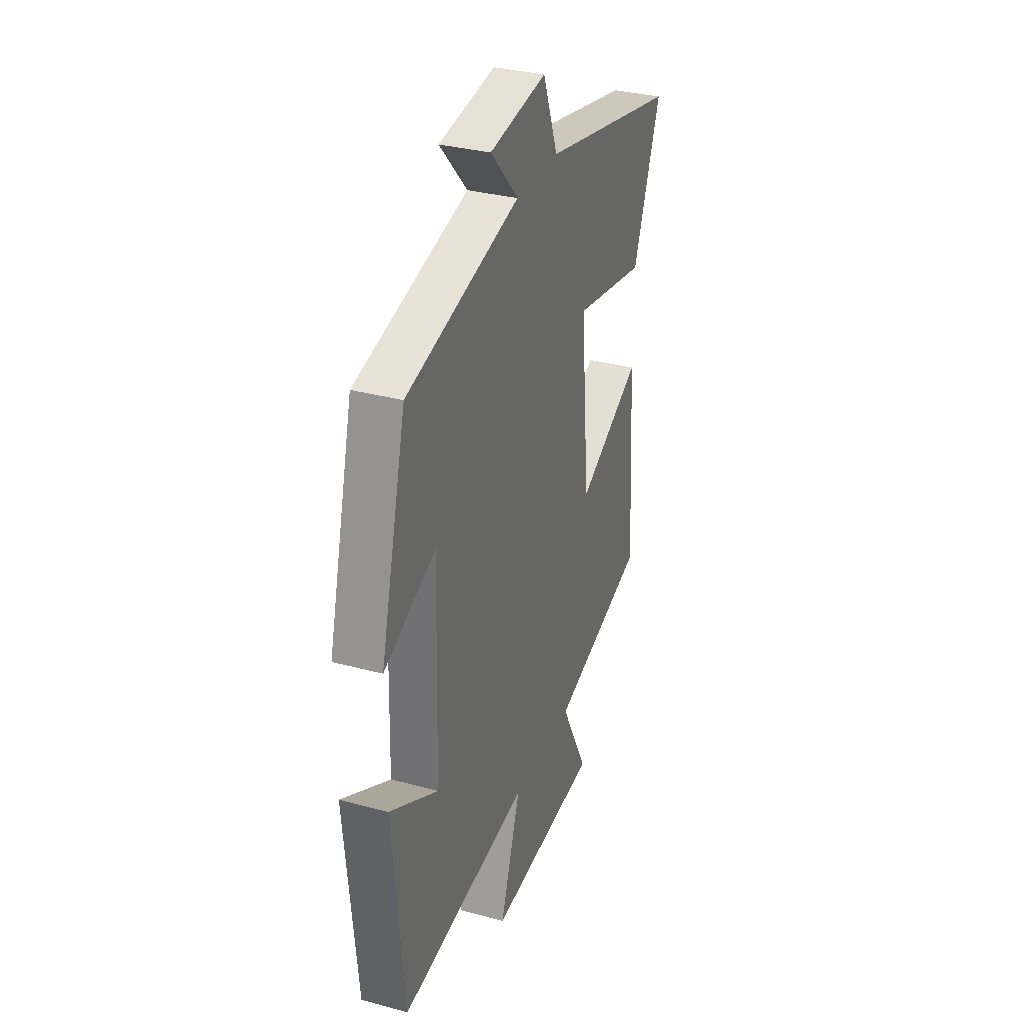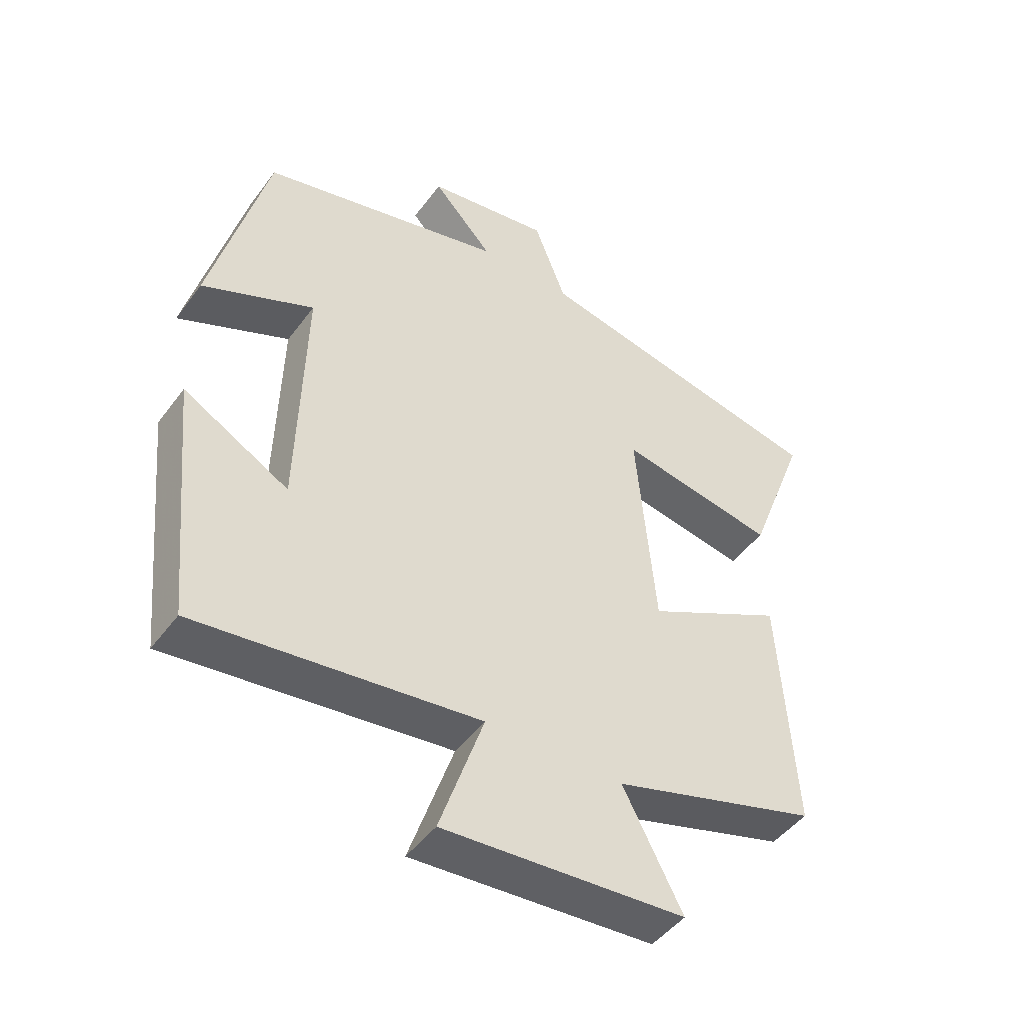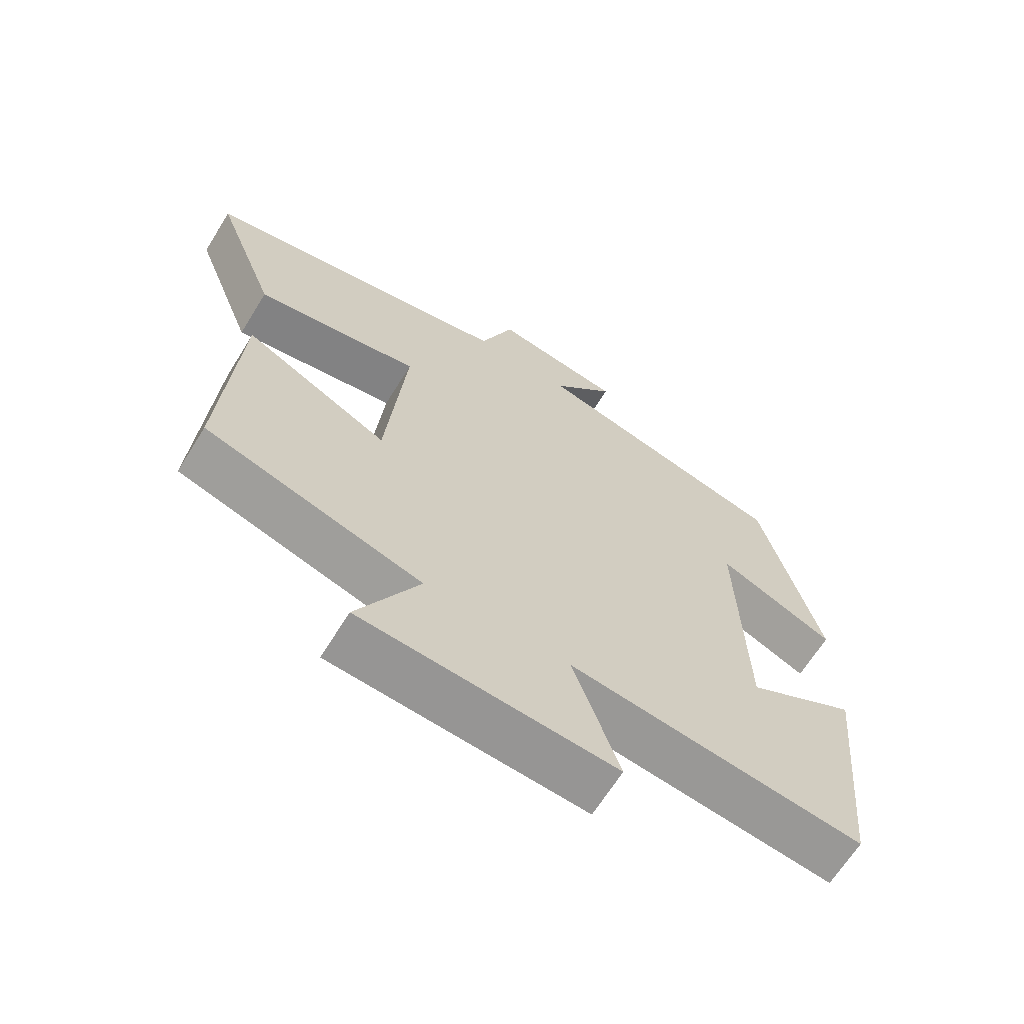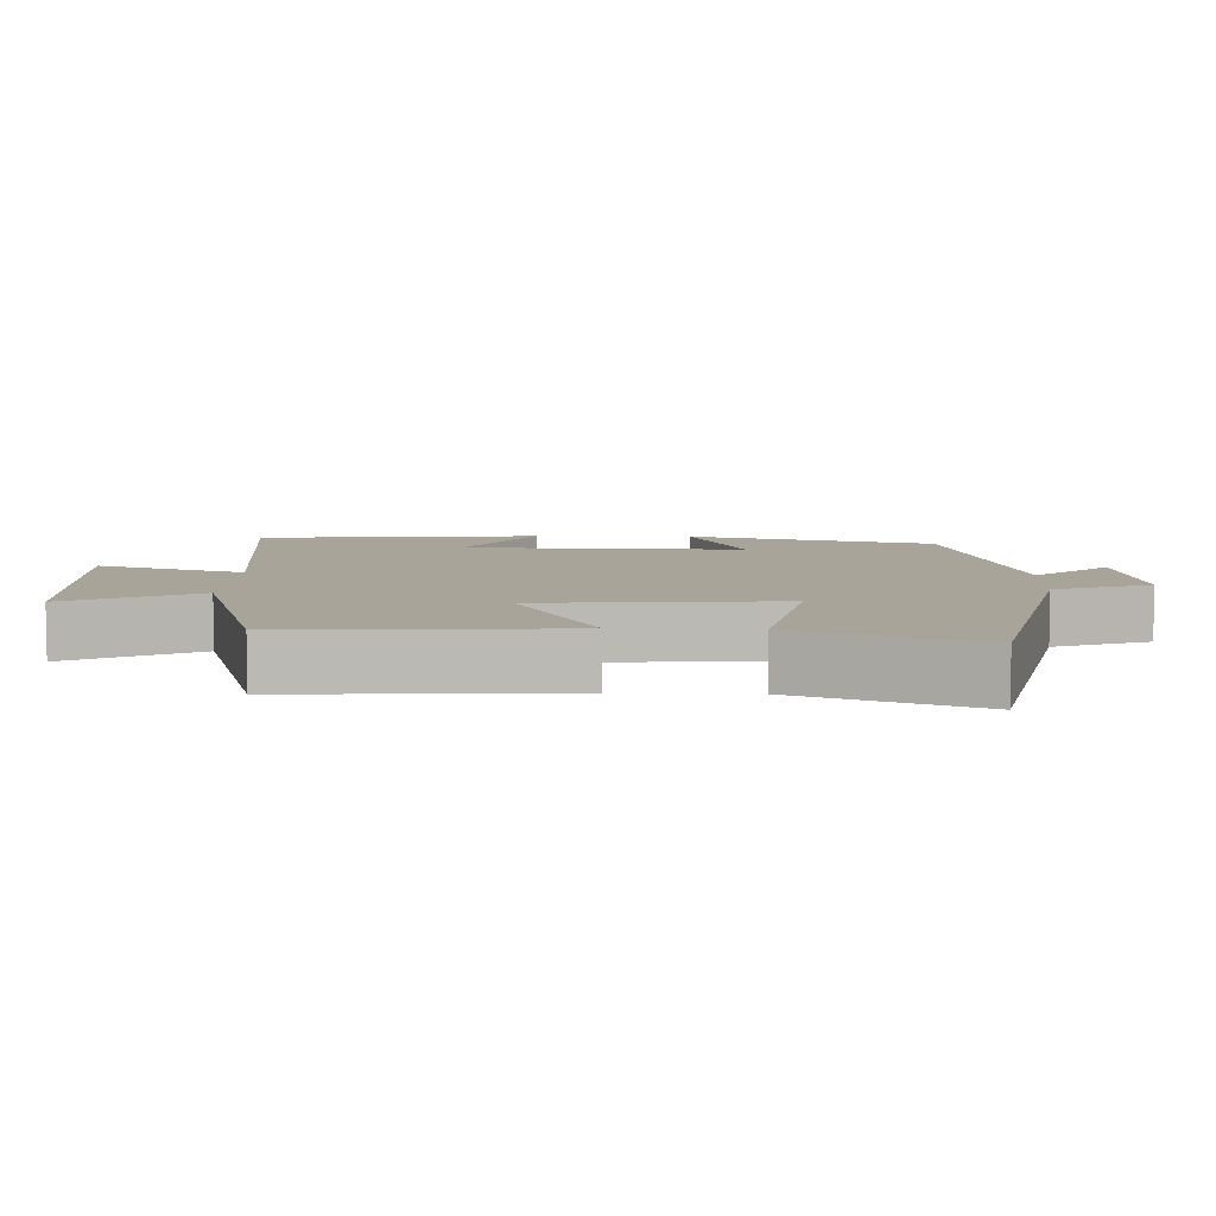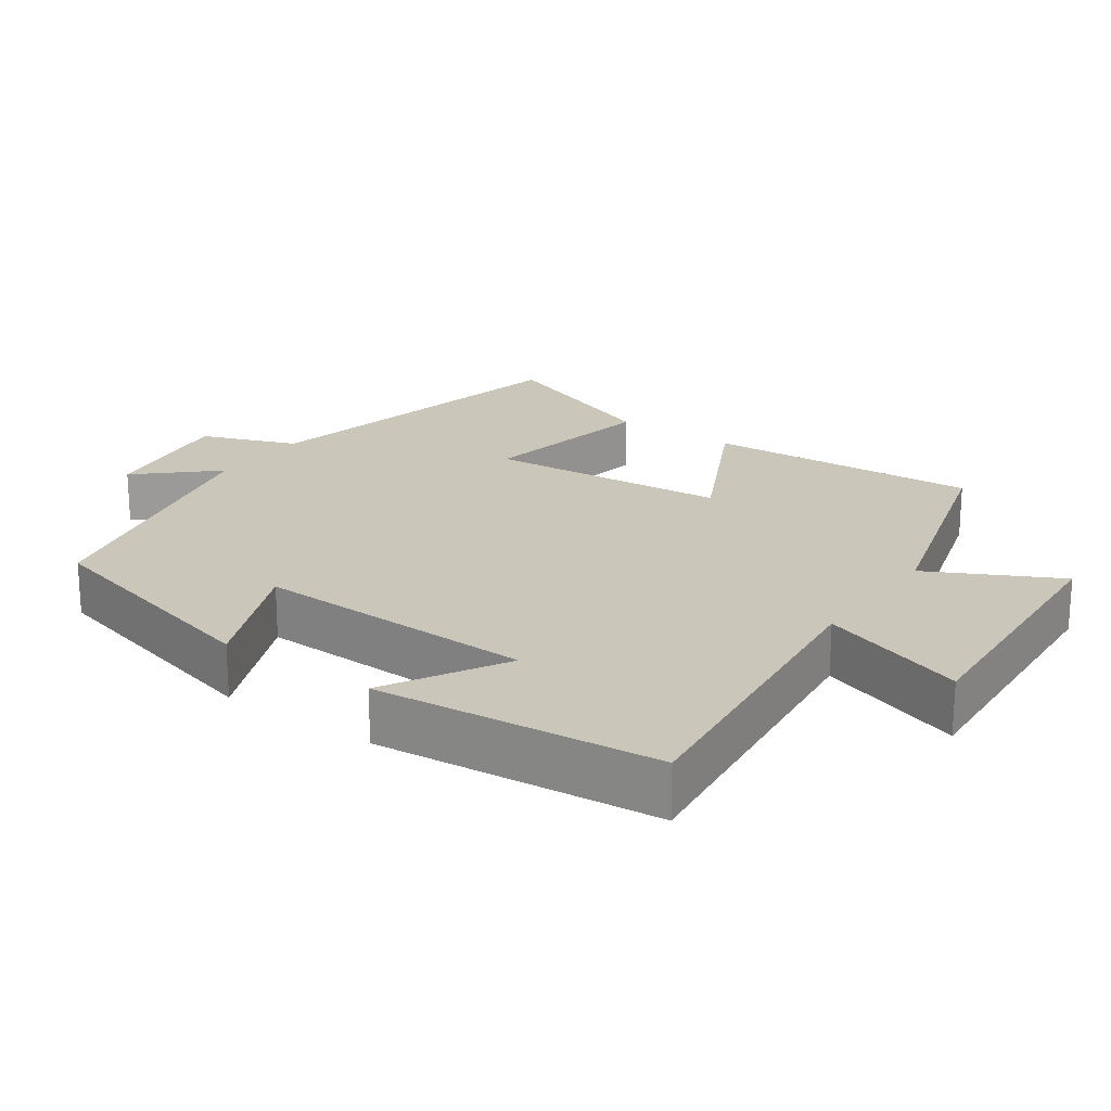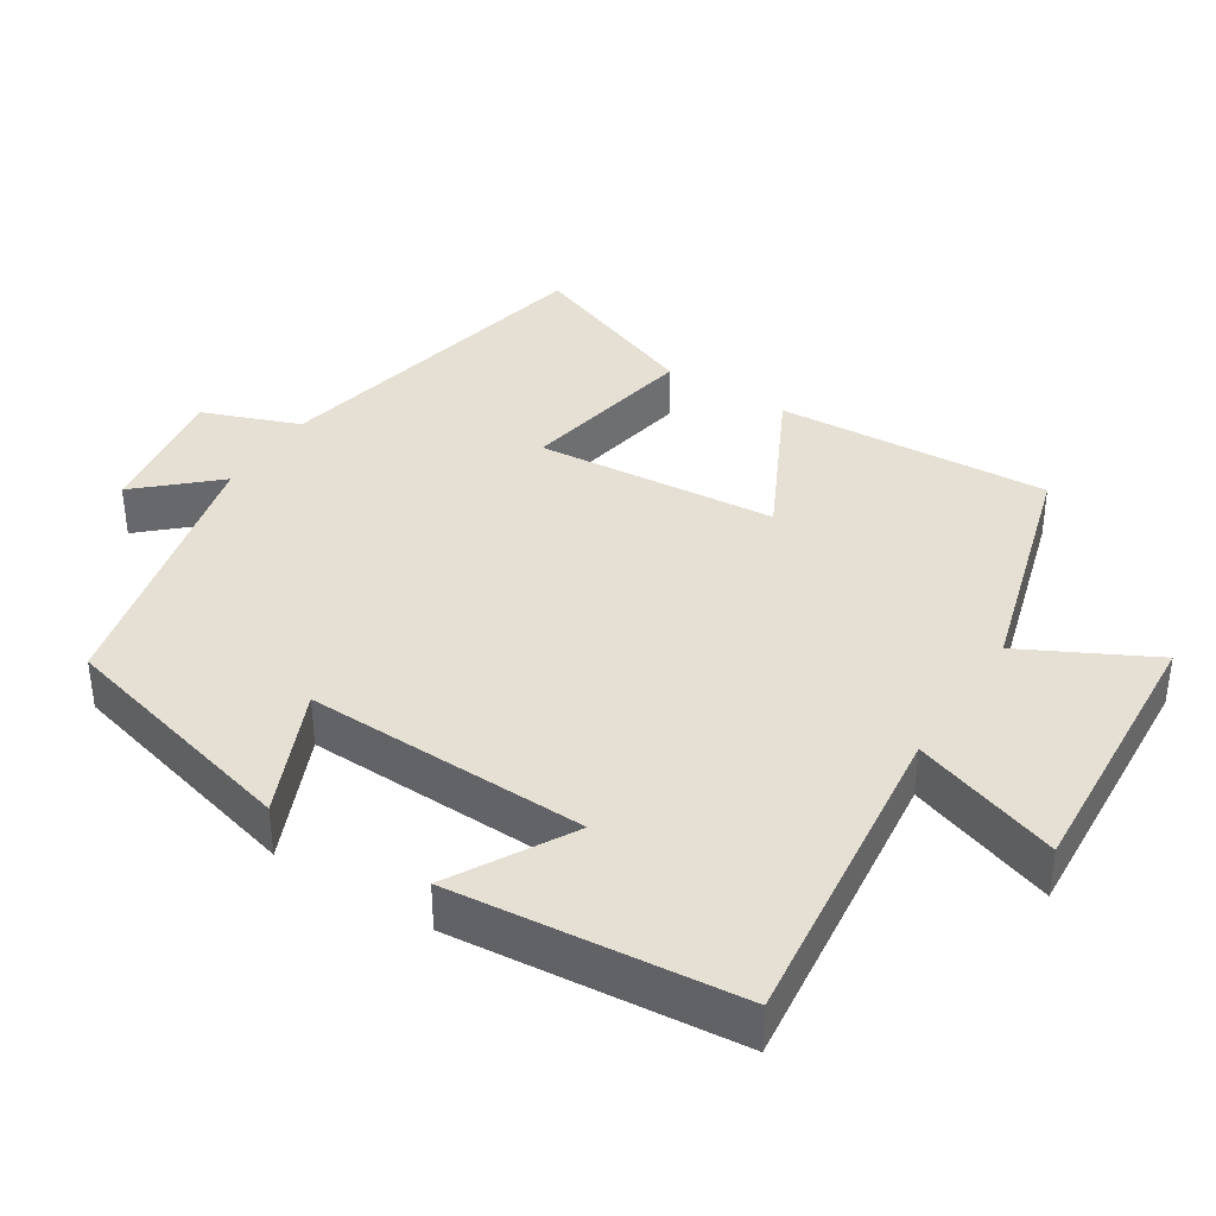
<metadata>
{"format":"obj","ext":"obj","renderer":"f3d","projection":"perspective","resolution":1024,"background":"white","views":[{"elev":32.6,"azim":110.6,"up":"+Z"},{"elev":-46.8,"azim":145.5,"up":"+Z"},{"elev":-65.9,"azim":-31.8,"up":"+Z"},{"elev":7.2,"azim":-87.8,"up":"+Y"},{"elev":21.1,"azim":125.5,"up":"+Y"},{"elev":38.0,"azim":122.7,"up":"+Y"}]}
</metadata>
<code>
v 0.461 0.07 -0.553
v 0.019 0.07 -0.5
v 0.088 0.07 -0.704
v -0.292 0.07 -0.678
v -0.199 0.07 -0.5
v -0.524 0.07 -0.404
v -0.5 0.07 -0.024
v -0.282 0.07 -0.135
v -0.252 0.07 0.199
v -0.5 0.07 0.154
v -0.594 0.07 0.402
v -0.124 0.07 0.5
v -0.073 0.07 0.633
v 0.121 0.07 0.603
v 0.026 0.07 0.5
v 0.412 0.07 0.405
v 0.5 0.07 0.062
v 0.324 0.07 0.139
v 0.334 0.07 -0.253
v 0.5 0.07 -0.16
v 0.461 0 -0.553
v 0.019 0 -0.5
v 0.088 0 -0.704
v -0.292 0 -0.678
v -0.199 0 -0.5
v -0.524 0 -0.404
v -0.5 0 -0.024
v -0.282 0 -0.135
v -0.252 0 0.199
v -0.5 0 0.154
v -0.594 0 0.402
v -0.124 0 0.5
v -0.073 0 0.633
v 0.121 0 0.603
v 0.026 0 0.5
v 0.412 0 0.405
v 0.5 0 0.062
v 0.324 0 0.139
v 0.334 0 -0.253
v 0.5 0 -0.16
f 19 20 1 2
f 18 19 2
f 15 16 17 18
f 15 18 2
f 12 13 14 15
f 11 12 15
f 10 11 15
f 9 10 15
f 8 9 15 2
f 7 8 2
f 6 7 2
f 5 6 2
f 2 3 4 5
f 22 21 40 39
f 22 39 38
f 38 37 36 35
f 22 38 35
f 35 34 33 32
f 35 32 31
f 35 31 30
f 35 30 29
f 22 35 29 28
f 22 28 27
f 22 27 26
f 22 26 25
f 25 24 23 22
f 1 21 22 2
f 2 22 23 3
f 3 23 24 4
f 4 24 25 5
f 5 25 26 6
f 6 26 27 7
f 7 27 28 8
f 8 28 29 9
f 9 29 30 10
f 10 30 31 11
f 11 31 32 12
f 12 32 33 13
f 13 33 34 14
f 14 34 35 15
f 15 35 36 16
f 16 36 37 17
f 17 37 38 18
f 18 38 39 19
f 19 39 40 20
f 20 40 21 1

</code>
